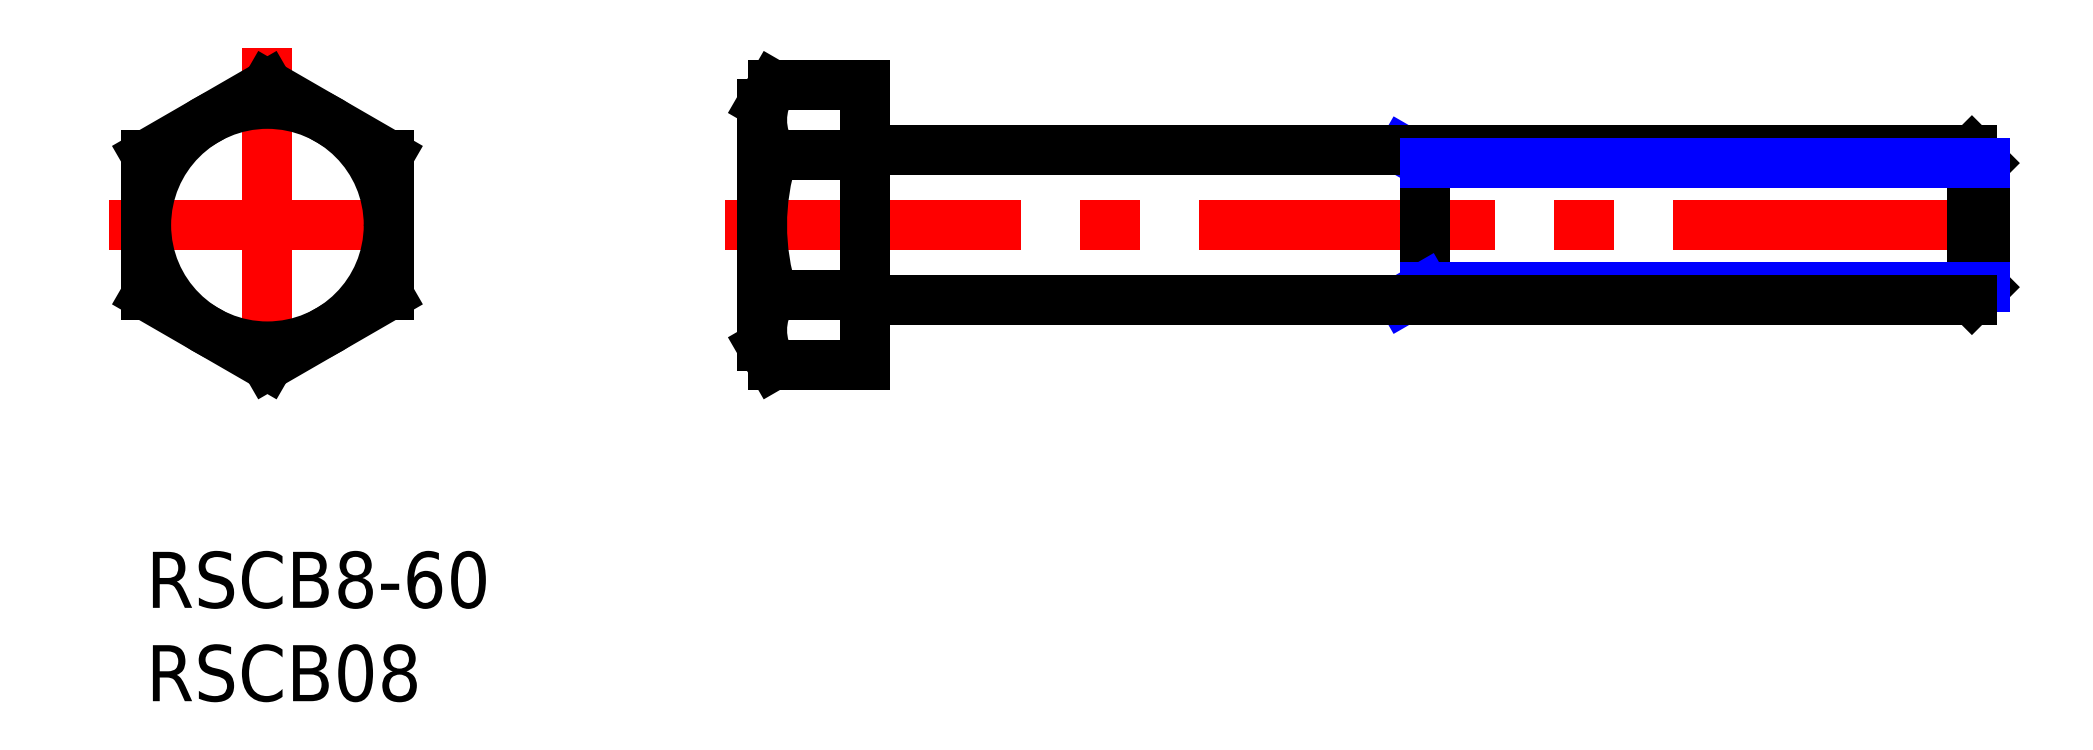
<metadata>
{"format":"dxf","ext":"dxf","renderer":"ezdxf+matplotlib","layout":"modelspace","background":"white","min_lineweight":24,"dpi":150}
</metadata>
<code>
0
SECTION
2
ENTITIES
0
INSERT
8
MSM_CONTINUOUS
2
*U2
10
0
20
0
30
0
0
INSERT
8
MSM_CONTINUOUS
2
*U3
10
0
20
0
30
0
0
LINE
8
MSM_CENTER
10
31
20
17.51
30
0
11
100.5
21
17.51
31
0
0
LINE
8
MSM_CENTER
10
6.5
20
27.01
30
0
11
6.5
21
8
31
0
0
LINE
8
MSM_CONTINUOUS
10
6.5
20
25.01
30
0
11
3.819e-08
21
21.26
31
0
0
LINE
8
MSM_CENTER
10
-2
20
17.51
30
0
11
15
21
17.51
31
0
0
LINE
8
MSM_CONTINUOUS
10
3.819e-08
20
13.75
30
0
11
6.5
21
10
31
0
0
CIRCLE
8
MSM_CONTINUOUS
10
6.5
20
17.51
30
0
40
6.5
0
LINE
8
MSM_CONTINUOUS
10
3.819e-08
20
21.26
30
0
11
3.819e-08
21
13.75
31
0
0
LINE
8
MSM_CONTINUOUS
10
13
20
13.75
30
0
11
13
21
21.26
31
0
0
LINE
8
MSM_CONTINUOUS
10
6.5
20
10
30
0
11
13
21
13.75
31
0
0
LINE
8
MSM_CONTINUOUS
10
13
20
21.26
30
0
11
6.5
21
25.01
31
0
0
LINE
8
MSM_CONTINUOUS
10
33.58
20
25.01
30
0
11
38.5
21
25.01
31
0
0
LINE
8
MSM_CONTINUOUS
10
33.58
20
21.26
30
0
11
38.5
21
21.26
31
0
0
LINE
8
MSM_CONTINUOUS
10
33.58
20
13.75
30
0
11
38.5
21
13.75
31
0
0
LINE
8
MSM_CONTINUOUS
10
33.58
20
10
30
0
11
38.5
21
10
31
0
0
ARC
8
MSM_CONTINUOUS
10
45.42
20
17.51
30
0
40
12.42
50
162.4
51
197.6
0
LINE
8
MSM_CONTINUOUS
10
33
20
11.01
30
0
11
33
21
24.01
31
0
0
LINE
8
MSM_CONTINUOUS
10
33
20
11.01
30
0
11
33.58
21
10
31
0
0
ARC
8
MSM_CONTINUOUS
10
36.32
20
11.88
30
0
40
3.322
50
145.6
51
214.4
0
ARC
8
MSM_CONTINUOUS
10
36.32
20
23.13
30
0
40
3.322
50
145.6
51
214.4
0
LINE
8
MSM_CONTINUOUS
10
33
20
24.01
30
0
11
33.58
21
25.01
31
0
0
LINE
8
MSM_CONTINUOUS
10
38.5
20
10
30
0
11
38.5
21
25.01
31
0
0
LINE
8
MSM_NARROW
10
68.5
20
20.83
30
0
11
67.33
21
21.51
31
0
0
LINE
8
MSM_CONTINUOUS
10
68.5
20
21.51
30
0
11
68.5
21
13.51
31
0
0
LINE
8
MSM_NARROW
10
68.5
20
14.18
30
0
11
67.33
21
13.51
31
0
0
LINE
8
MSM_CONTINUOUS
10
98.5
20
14.18
30
0
11
98.5
21
20.83
31
0
0
LINE
8
MSM_CONTINUOUS
10
98.5
20
14.18
30
0
11
97.82
21
13.51
31
0
0
LINE
8
MSM_CONTINUOUS
10
97.82
20
13.51
30
0
11
97.82
21
21.51
31
0
0
LINE
8
MSM_CONTINUOUS
10
97.82
20
21.51
30
0
11
98.5
21
20.83
31
0
0
LINE
8
MSM_NARROW
10
68.5
20
14.18
30
0
11
98.5
21
14.18
31
0
0
LINE
8
MSM_CONTINUOUS
10
38.5
20
13.51
30
0
11
97.82
21
13.51
31
0
0
LINE
8
MSM_CONTINUOUS
10
38.5
20
21.51
30
0
11
97.82
21
21.51
31
0
0
LINE
8
MSM_NARROW
10
68.5
20
20.83
30
0
11
98.5
21
20.83
31
0
0
ENDSEC
0
EOF

</code>
